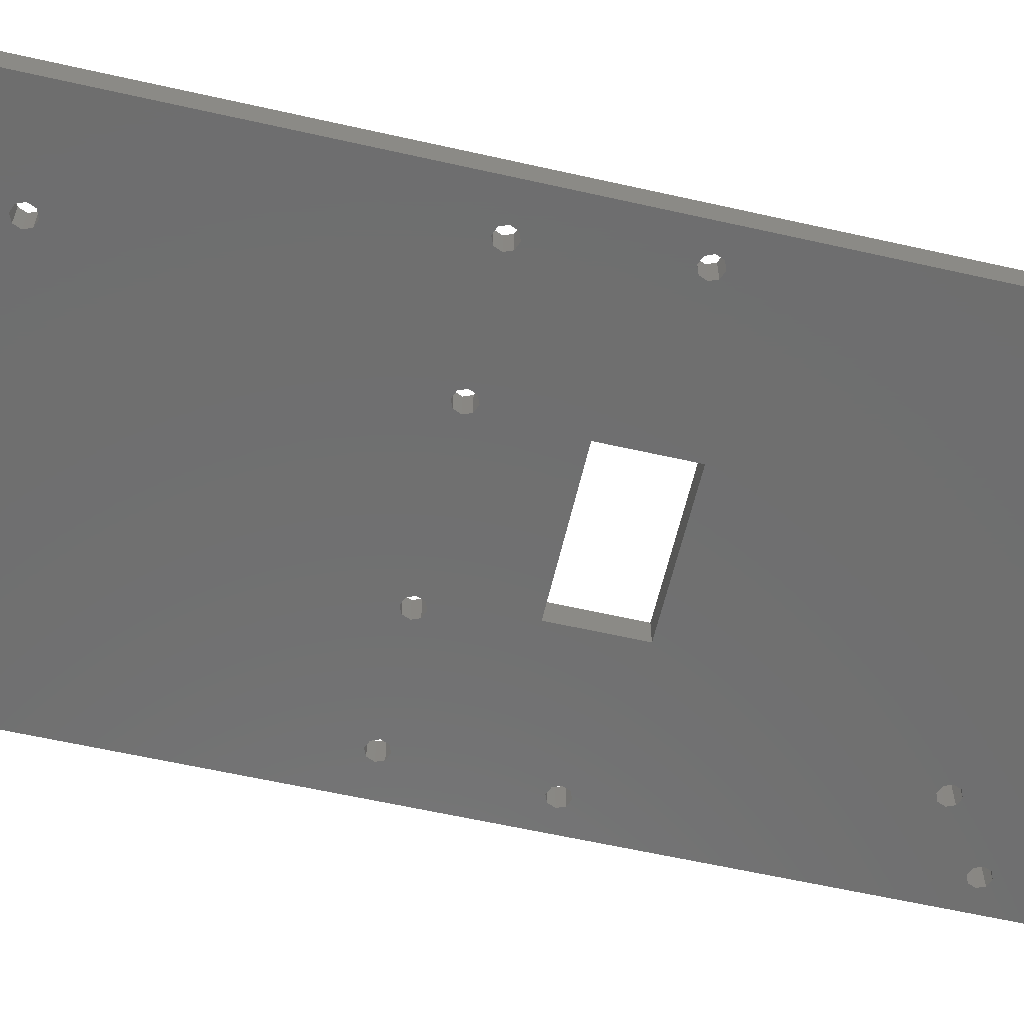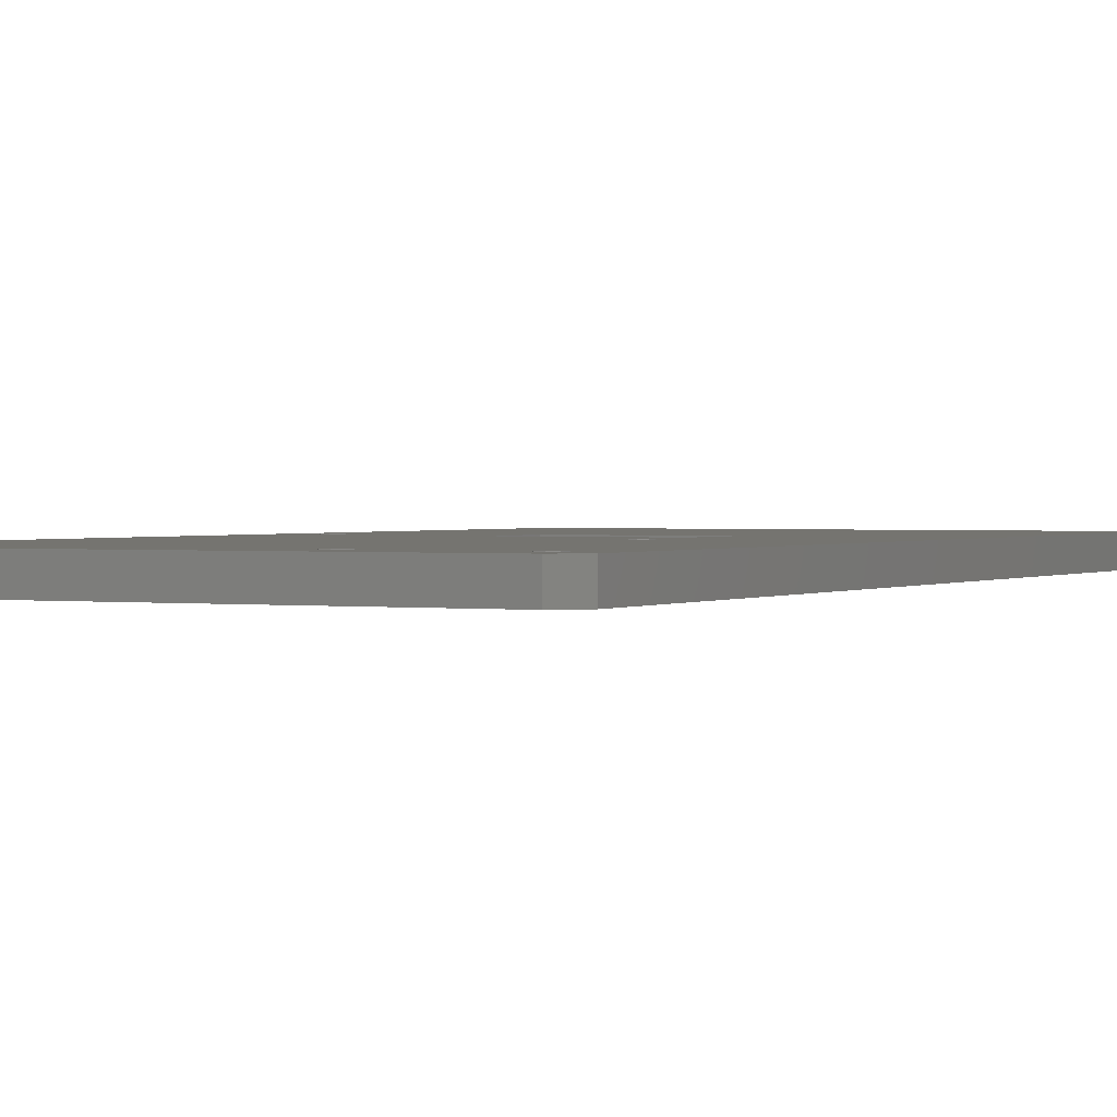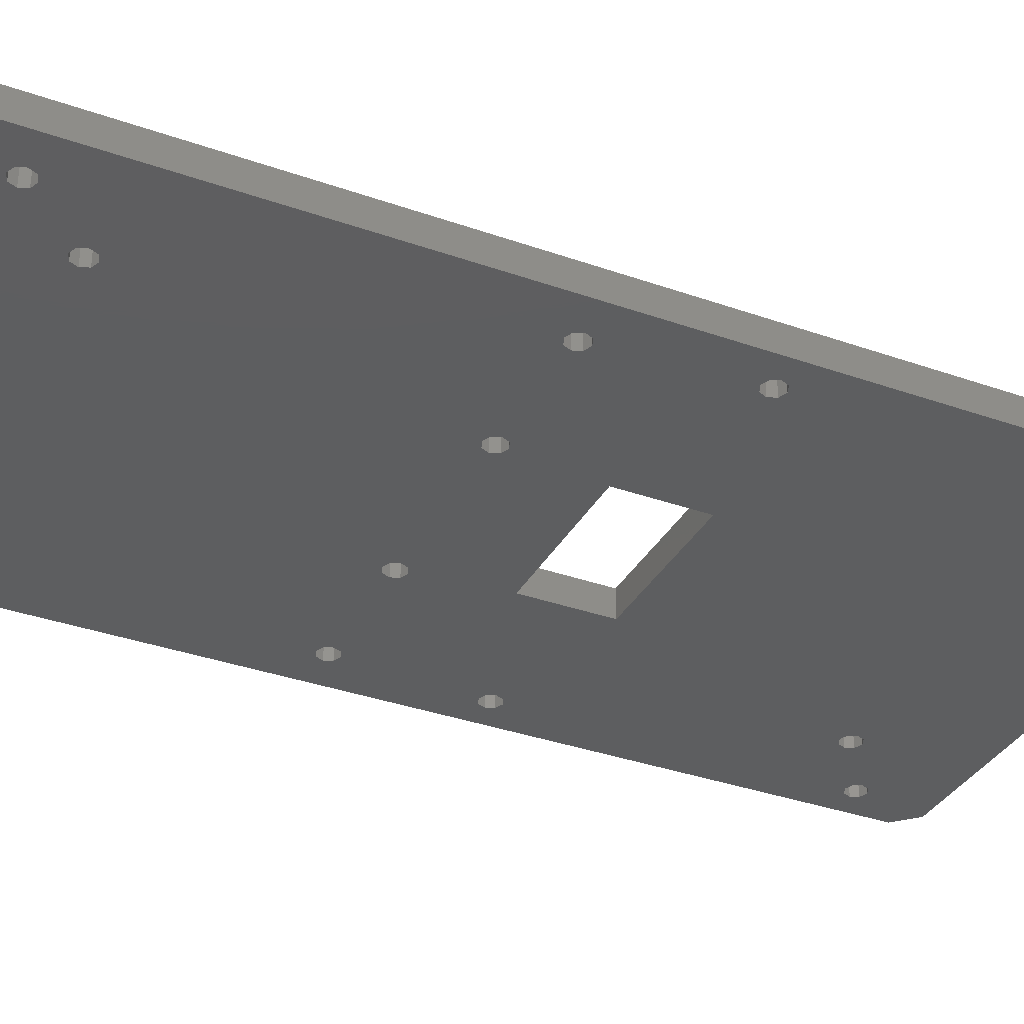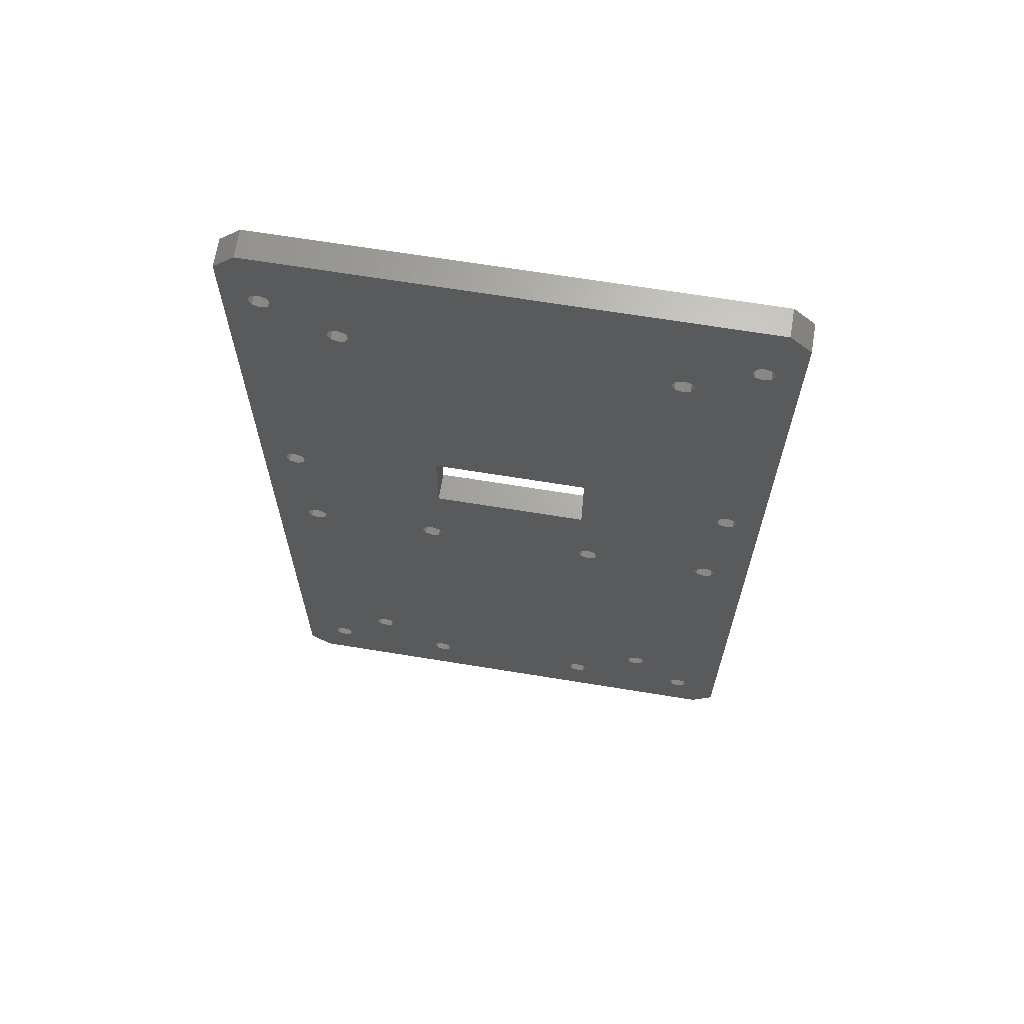
<metadata>
{"format":"stl","ext":"stl","renderer":"f3d","projection":"perspective","resolution":1024,"background":"white","views":[{"elev":-60.7,"azim":77.0,"up":"+Z"},{"elev":1.2,"azim":26.7,"up":"+Z"},{"elev":-34.7,"azim":64.6,"up":"+Z"},{"elev":66.8,"azim":-170.7,"up":"+Y"}]}
</metadata>
<code>
# stl→obj: 280 verts, 624 faces
v -22.75 -55.75 0
v -29.94 -63.81 0
v -29.5 -62.75 0
v -29.94 -61.69 0
v 13.56 -61.69 0
v 22.75 -55.75 0
v 14 -62.75 0
v -11.44 -61.69 0
v -12.5 -9.25 0
v -11.44 -8.811 0
v -13.56 -61.69 0
v -14 -62.75 0
v -32.5 11.25 0
v -31 -6.25 0
v -32.06 -6.689 0
v -32.5 -7.75 0
v -23.81 53.19 0
v -32.5 14.25 0
v -24.25 54.25 0
v -22.75 -52.75 0
v -29.94 -8.811 0
v -29.5 -7.75 0
v -31 -9.25 0
v -23.81 -53.19 0
v -31 -61.25 0
v -13.56 -8.811 0
v -14 -7.75 0
v -21.69 -53.19 0
v 22.75 -52.75 0
v 13.56 -8.811 0
v 14 -7.75 0
v 12.5 -9.25 0
v 21.69 -53.19 0
v 31 -61.25 0
v 29.94 -61.69 0
v 32.06 -8.811 0
v 32.5 -7.75 0
v 32.5 -62.75 0
v 31 -9.25 0
v 23.81 -53.19 0
v 23.81 55.31 0
v 32.5 59.25 0
v 24.25 54.25 0
v 29.94 -8.811 0
v 29.5 -7.75 0
v 32.06 -6.689 0
v 31 -6.25 0
v 32.5 11.25 0
v 33.56 13.81 0
v 34 12.75 0
v -11 5.75 0
v 11 -7.75 0
v 11 -62.75 0
v -11 -7.75 0
v -11.44 -6.689 0
v -12.5 -6.25 0
v -11 17.75 0
v -11 -62.75 0
v 11.44 -63.81 0
v 12.5 -64.25 0
v -21.25 54.25 0
v -21.69 55.31 0
v 11 17.75 0
v -21.69 53.19 0
v 34.5 -71.25 0
v -34.5 -71.25 0
v -12.5 -64.25 0
v -11.44 -63.81 0
v 31 -64.25 0
v 32.06 -63.81 0
v 37.5 -68.25 0
v 13.56 -63.81 0
v 29.5 -62.75 0
v 29.94 -63.81 0
v -37.5 -68.25 0
v -32.5 -62.75 0
v -32.06 -63.81 0
v -31 -64.25 0
v -13.56 -63.81 0
v -34.5 71.25 0
v 34.5 71.25 0
v 32.5 62.25 0
v 31.44 61.81 0
v 22.75 55.75 0
v 21.69 55.31 0
v 21.25 54.25 0
v -22.75 55.75 0
v -31.44 61.81 0
v -32.5 62.25 0
v -37.5 68.25 0
v -34 60.75 0
v -33.56 59.69 0
v -32.5 59.25 0
v -34 12.75 0
v -33.56 11.69 0
v -33.56 61.81 0
v -31.44 59.69 0
v -31 60.75 0
v -22.75 52.75 0
v -13.56 -6.689 0
v -31 12.75 0
v -31.44 13.81 0
v -23.81 55.31 0
v -33.56 13.81 0
v -32.06 -61.69 0
v -24.25 -54.25 0
v -23.81 -55.31 0
v -32.06 -8.811 0
v -12.5 -61.25 0
v -21.69 -55.31 0
v -21.25 -54.25 0
v 22.75 52.75 0
v 23.81 53.19 0
v 32.5 14.25 0
v 31.44 13.81 0
v 31 12.75 0
v 13.56 -6.689 0
v 12.5 -6.25 0
v 21.69 53.19 0
v 12.5 -61.25 0
v 11.44 -61.69 0
v 21.25 -54.25 0
v 21.69 -55.31 0
v 32.06 -61.69 0
v 23.81 -55.31 0
v 24.25 -54.25 0
v 31 60.75 0
v 31.44 59.69 0
v 33.56 11.69 0
v 33.56 59.69 0
v 34 60.75 0
v 37.5 68.25 0
v 33.56 61.81 0
v 11.44 -6.689 0
v 11 5.75 0
v 11.44 -8.811 0
v -31.44 11.69 0
v -29.94 -6.689 0
v 31.44 11.69 0
v 29.94 -6.689 0
v -29.5 -62.75 4
v -29.94 -63.81 4
v -22.75 -55.75 4
v -29.94 -61.69 4
v 14 -62.75 4
v 22.75 -55.75 4
v 13.56 -61.69 4
v -11.44 -8.811 4
v -12.5 -9.25 4
v -11.44 -61.69 4
v -14 -62.75 4
v -13.56 -61.69 4
v -32.06 -6.689 4
v -31 -6.25 4
v -32.5 11.25 4
v -32.5 -7.75 4
v -24.25 54.25 4
v -32.5 14.25 4
v -23.81 53.19 4
v -29.5 -7.75 4
v -29.94 -8.811 4
v -22.75 -52.75 4
v -31 -9.25 4
v -23.81 -53.19 4
v -31 -61.25 4
v -14 -7.75 4
v -13.56 -8.811 4
v -21.69 -53.19 4
v 14 -7.75 4
v 13.56 -8.811 4
v 22.75 -52.75 4
v 12.5 -9.25 4
v 21.69 -53.19 4
v 29.94 -61.69 4
v 31 -61.25 4
v 32.5 -62.75 4
v 32.5 -7.75 4
v 32.06 -8.811 4
v 23.81 -53.19 4
v 31 -9.25 4
v 24.25 54.25 4
v 32.5 59.25 4
v 23.81 55.31 4
v 29.5 -7.75 4
v 29.94 -8.811 4
v 32.5 11.25 4
v 31 -6.25 4
v 32.06 -6.689 4
v 34 12.75 4
v 33.56 13.81 4
v -11 5.75 4
v -11 17.75 4
v -12.5 -6.25 4
v -11.44 -6.689 4
v -11 -7.75 4
v 11 -62.75 4
v 11 -7.75 4
v -11 -62.75 4
v 12.5 -64.25 4
v 11.44 -63.81 4
v -21.25 54.25 4
v -21.69 53.19 4
v 11 17.75 4
v -21.69 55.31 4
v 34.5 -71.25 4
v 37.5 -68.25 4
v 32.06 -63.81 4
v 31 -64.25 4
v -11.44 -63.81 4
v -12.5 -64.25 4
v -34.5 -71.25 4
v 29.94 -63.81 4
v 29.5 -62.75 4
v 13.56 -63.81 4
v -13.56 -63.81 4
v -31 -64.25 4
v -32.06 -63.81 4
v -32.5 -62.75 4
v -37.5 -68.25 4
v -34.5 71.25 4
v -37.5 68.25 4
v -32.5 62.25 4
v -31.44 61.81 4
v -22.75 55.75 4
v 21.25 54.25 4
v 21.69 55.31 4
v 22.75 55.75 4
v 31.44 61.81 4
v 32.5 62.25 4
v 34.5 71.25 4
v -33.56 11.69 4
v -34 12.75 4
v -32.5 59.25 4
v -33.56 59.69 4
v -34 60.75 4
v -33.56 61.81 4
v -31 60.75 4
v -31.44 59.69 4
v -22.75 52.75 4
v -31.44 13.81 4
v -31 12.75 4
v -13.56 -6.689 4
v -33.56 13.81 4
v -23.81 55.31 4
v -32.06 -61.69 4
v -23.81 -55.31 4
v -24.25 -54.25 4
v -32.06 -8.811 4
v -12.5 -61.25 4
v -21.25 -54.25 4
v -21.69 -55.31 4
v 22.75 52.75 4
v 21.69 53.19 4
v 12.5 -6.25 4
v 13.56 -6.689 4
v 31 12.75 4
v 31.44 13.81 4
v 32.5 14.25 4
v 23.81 53.19 4
v 12.5 -61.25 4
v 21.69 -55.31 4
v 21.25 -54.25 4
v 11.44 -61.69 4
v 32.06 -61.69 4
v 24.25 -54.25 4
v 23.81 -55.31 4
v 31.44 59.69 4
v 31 60.75 4
v 34 60.75 4
v 33.56 59.69 4
v 33.56 11.69 4
v 37.5 68.25 4
v 33.56 61.81 4
v 11 5.75 4
v 11.44 -6.689 4
v 11.44 -8.811 4
v -31.44 11.69 4
v -29.94 -6.689 4
v 31.44 11.69 4
v 29.94 -6.689 4
f 1 2 3
f 4 1 3
f 5 6 7
f 8 9 10
f 1 11 12
f 13 14 15
f 13 15 16
f 17 18 19
f 20 21 22
f 23 21 20
f 23 20 24
f 25 1 4
f 26 20 27
f 26 9 20
f 28 20 9
f 29 30 31
f 32 30 29
f 32 29 33
f 34 35 6
f 36 37 38
f 29 39 40
f 41 42 43
f 44 29 45
f 44 39 29
f 46 47 48
f 46 48 37
f 49 42 50
f 51 52 53
f 51 53 54
f 51 54 55
f 51 55 56
f 51 56 57
f 58 8 10
f 58 10 54
f 58 54 53
f 58 53 59
f 58 59 60
f 61 62 63
f 61 63 57
f 61 57 56
f 61 56 64
f 65 66 67
f 65 67 68
f 65 68 58
f 65 58 60
f 65 60 69
f 65 69 70
f 65 70 38
f 65 38 71
f 60 72 73
f 60 73 74
f 60 74 69
f 66 75 76
f 66 76 77
f 66 77 78
f 66 78 2
f 66 2 1
f 66 1 12
f 66 12 79
f 66 79 67
f 80 81 82
f 80 82 83
f 80 83 84
f 80 84 85
f 80 85 86
f 80 86 63
f 80 63 62
f 80 62 87
f 80 87 88
f 80 88 89
f 80 89 90
f 75 91 92
f 75 92 93
f 75 93 94
f 75 94 95
f 75 95 13
f 75 13 16
f 75 16 76
f 90 89 96
f 90 96 91
f 90 91 75
f 87 93 97
f 87 97 98
f 87 98 88
f 99 64 56
f 99 56 100
f 99 100 27
f 99 27 20
f 99 20 101
f 99 101 102
f 99 102 18
f 99 18 17
f 93 87 103
f 93 103 19
f 93 19 18
f 93 18 104
f 93 104 94
f 105 23 24
f 105 24 106
f 105 106 107
f 105 107 1
f 105 1 25
f 76 16 108
f 76 108 23
f 76 23 105
f 109 11 1
f 109 1 110
f 109 110 111
f 109 111 28
f 109 28 9
f 109 9 8
f 112 113 114
f 112 114 115
f 112 115 116
f 112 116 29
f 112 29 31
f 112 31 117
f 112 117 118
f 112 118 119
f 120 121 32
f 120 32 33
f 120 33 122
f 120 122 123
f 120 123 6
f 120 6 5
f 124 34 6
f 124 6 125
f 124 125 126
f 124 126 40
f 124 40 39
f 124 39 36
f 124 36 38
f 84 83 127
f 84 127 128
f 84 128 42
f 84 42 41
f 71 38 37
f 71 37 48
f 71 48 129
f 71 129 50
f 71 50 42
f 71 42 130
f 71 130 131
f 132 71 131
f 132 131 133
f 132 133 82
f 132 82 81
f 52 51 134
f 134 51 135
f 134 135 118
f 118 135 63
f 118 63 119
f 119 63 86
f 72 7 73
f 73 7 6
f 73 6 35
f 53 52 121
f 121 52 136
f 121 136 32
f 101 20 137
f 137 20 22
f 137 22 13
f 13 22 138
f 13 138 14
f 29 116 45
f 45 116 139
f 45 139 140
f 140 139 48
f 140 48 47
f 113 43 114
f 114 43 42
f 114 42 49
f 141 142 143
f 141 143 144
f 145 146 147
f 148 149 150
f 151 152 143
f 153 154 155
f 156 153 155
f 157 158 159
f 160 161 162
f 162 161 163
f 164 162 163
f 144 143 165
f 166 162 167
f 162 149 167
f 149 162 168
f 169 170 171
f 171 170 172
f 173 171 172
f 146 174 175
f 176 177 178
f 179 180 171
f 181 182 183
f 184 171 185
f 171 180 185
f 186 187 188
f 177 186 188
f 189 182 190
f 191 192 193
f 191 193 194
f 191 194 195
f 191 195 196
f 191 196 197
f 198 199 200
f 198 200 196
f 198 196 195
f 198 195 148
f 198 148 150
f 201 202 193
f 201 193 192
f 201 192 203
f 201 203 204
f 205 206 176
f 205 176 207
f 205 207 208
f 205 208 199
f 205 199 198
f 205 198 209
f 205 209 210
f 205 210 211
f 199 208 212
f 199 212 213
f 199 213 214
f 211 210 215
f 211 215 151
f 211 151 143
f 211 143 142
f 211 142 216
f 211 216 217
f 211 217 218
f 211 218 219
f 220 221 222
f 220 222 223
f 220 223 224
f 220 224 204
f 220 204 203
f 220 203 225
f 220 225 226
f 220 226 227
f 220 227 228
f 220 228 229
f 220 229 230
f 219 218 156
f 219 156 155
f 219 155 231
f 219 231 232
f 219 232 233
f 219 233 234
f 219 234 235
f 221 219 235
f 221 235 236
f 221 236 222
f 224 223 237
f 224 237 238
f 224 238 233
f 239 159 158
f 239 158 240
f 239 240 241
f 239 241 162
f 239 162 166
f 239 166 242
f 239 242 193
f 239 193 202
f 233 232 243
f 233 243 158
f 233 158 157
f 233 157 244
f 233 244 224
f 245 165 143
f 245 143 246
f 245 246 247
f 245 247 164
f 245 164 163
f 218 245 163
f 218 163 248
f 218 248 156
f 249 150 149
f 249 149 168
f 249 168 250
f 249 250 251
f 249 251 143
f 249 143 152
f 252 253 254
f 252 254 255
f 252 255 169
f 252 169 171
f 252 171 256
f 252 256 257
f 252 257 258
f 252 258 259
f 260 147 146
f 260 146 261
f 260 261 262
f 260 262 173
f 260 173 172
f 260 172 263
f 264 176 178
f 264 178 180
f 264 180 179
f 264 179 265
f 264 265 266
f 264 266 146
f 264 146 175
f 227 183 182
f 227 182 267
f 227 267 268
f 227 268 228
f 206 269 270
f 206 270 182
f 206 182 189
f 206 189 271
f 206 271 186
f 206 186 177
f 206 177 176
f 272 230 229
f 272 229 273
f 272 273 269
f 272 269 206
f 191 197 274
f 274 197 275
f 274 275 203
f 203 275 254
f 203 254 225
f 225 254 253
f 145 214 146
f 146 214 213
f 146 213 174
f 197 196 276
f 276 196 263
f 276 263 172
f 162 241 160
f 160 241 277
f 160 277 278
f 278 277 155
f 278 155 154
f 256 171 279
f 279 171 184
f 279 184 186
f 186 184 280
f 186 280 187
f 181 259 182
f 182 259 258
f 182 258 190
f 230 81 220
f 220 81 80
f 221 90 219
f 219 90 75
f 221 220 90
f 90 220 80
f 206 71 272
f 272 71 132
f 132 81 272
f 272 81 230
f 211 66 205
f 205 66 65
f 75 66 219
f 219 66 211
f 206 205 71
f 71 205 65
f 192 57 203
f 203 57 63
f 135 274 63
f 63 274 203
f 274 135 191
f 191 135 51
f 57 192 51
f 51 192 191
f 189 50 271
f 271 50 129
f 271 129 186
f 186 129 48
f 186 48 279
f 279 48 139
f 279 139 256
f 256 139 116
f 256 116 257
f 257 116 115
f 257 115 258
f 258 115 114
f 258 114 190
f 190 114 49
f 190 49 189
f 189 49 50
f 232 94 243
f 243 94 104
f 243 104 158
f 158 104 18
f 158 18 240
f 240 18 102
f 240 102 241
f 241 102 101
f 241 101 277
f 277 101 137
f 277 137 155
f 155 137 13
f 155 13 231
f 231 13 95
f 231 95 232
f 232 95 94
f 235 91 236
f 236 91 96
f 236 96 222
f 222 96 89
f 222 89 223
f 223 89 88
f 223 88 237
f 237 88 98
f 237 98 238
f 238 98 97
f 238 97 233
f 233 97 93
f 233 93 234
f 234 93 92
f 234 92 235
f 235 92 91
f 269 131 270
f 270 131 130
f 270 130 182
f 182 130 42
f 182 42 267
f 267 42 128
f 267 128 268
f 268 128 127
f 268 127 228
f 228 127 83
f 228 83 229
f 229 83 82
f 229 82 273
f 273 82 133
f 273 133 269
f 269 133 131
f 145 7 214
f 214 7 72
f 214 72 199
f 199 72 60
f 199 60 200
f 200 60 59
f 200 59 196
f 196 59 53
f 196 53 263
f 263 53 121
f 263 121 260
f 260 121 120
f 260 120 147
f 147 120 5
f 147 5 145
f 145 5 7
f 213 73 174
f 174 73 35
f 174 35 175
f 175 35 34
f 175 34 264
f 264 34 124
f 264 124 176
f 176 124 38
f 176 38 207
f 207 38 70
f 207 70 208
f 208 70 69
f 208 69 212
f 212 69 74
f 212 74 213
f 213 74 73
f 169 31 170
f 170 31 30
f 170 30 172
f 172 30 32
f 172 32 276
f 276 32 136
f 276 136 197
f 197 136 52
f 197 52 275
f 275 52 134
f 275 134 254
f 254 134 118
f 254 118 255
f 255 118 117
f 255 117 169
f 169 117 31
f 184 45 280
f 280 45 140
f 280 140 187
f 187 140 47
f 187 47 188
f 188 47 46
f 188 46 177
f 177 46 37
f 177 37 178
f 178 37 36
f 178 36 180
f 180 36 39
f 180 39 185
f 185 39 44
f 185 44 184
f 184 44 45
f 151 12 152
f 152 12 11
f 152 11 249
f 249 11 109
f 249 109 150
f 150 109 8
f 150 8 198
f 198 8 58
f 198 58 209
f 209 58 68
f 209 68 210
f 210 68 67
f 210 67 215
f 215 67 79
f 215 79 151
f 151 79 12
f 141 3 142
f 142 3 2
f 142 2 216
f 216 2 78
f 216 78 217
f 217 78 77
f 217 77 218
f 218 77 76
f 218 76 245
f 245 76 105
f 245 105 165
f 165 105 25
f 165 25 144
f 144 25 4
f 144 4 141
f 141 4 3
f 166 27 242
f 242 27 100
f 242 100 193
f 193 100 56
f 193 56 194
f 194 56 55
f 194 55 195
f 195 55 54
f 195 54 148
f 148 54 10
f 148 10 149
f 149 10 9
f 149 9 167
f 167 9 26
f 167 26 166
f 166 26 27
f 160 22 161
f 161 22 21
f 161 21 163
f 163 21 23
f 163 23 248
f 248 23 108
f 248 108 156
f 156 108 16
f 156 16 153
f 153 16 15
f 153 15 154
f 154 15 14
f 154 14 278
f 278 14 138
f 278 138 160
f 160 138 22
f 265 126 266
f 266 126 125
f 266 125 146
f 146 125 6
f 146 6 261
f 261 6 123
f 261 123 262
f 262 123 122
f 262 122 173
f 173 122 33
f 173 33 171
f 171 33 29
f 171 29 179
f 179 29 40
f 179 40 265
f 265 40 126
f 247 106 164
f 164 106 24
f 164 24 162
f 162 24 20
f 162 20 168
f 168 20 28
f 168 28 250
f 250 28 111
f 250 111 251
f 251 111 110
f 251 110 143
f 143 110 1
f 143 1 246
f 246 1 107
f 246 107 247
f 247 107 106
f 181 43 259
f 259 43 113
f 259 113 252
f 252 113 112
f 252 112 253
f 253 112 119
f 253 119 225
f 225 119 86
f 225 86 226
f 226 86 85
f 226 85 227
f 227 85 84
f 227 84 183
f 183 84 41
f 183 41 181
f 181 41 43
f 157 19 244
f 244 19 103
f 244 103 224
f 224 103 87
f 224 87 204
f 204 87 62
f 204 62 201
f 201 62 61
f 201 61 202
f 202 61 64
f 202 64 239
f 239 64 99
f 239 99 159
f 159 99 17
f 159 17 157
f 157 17 19

</code>
